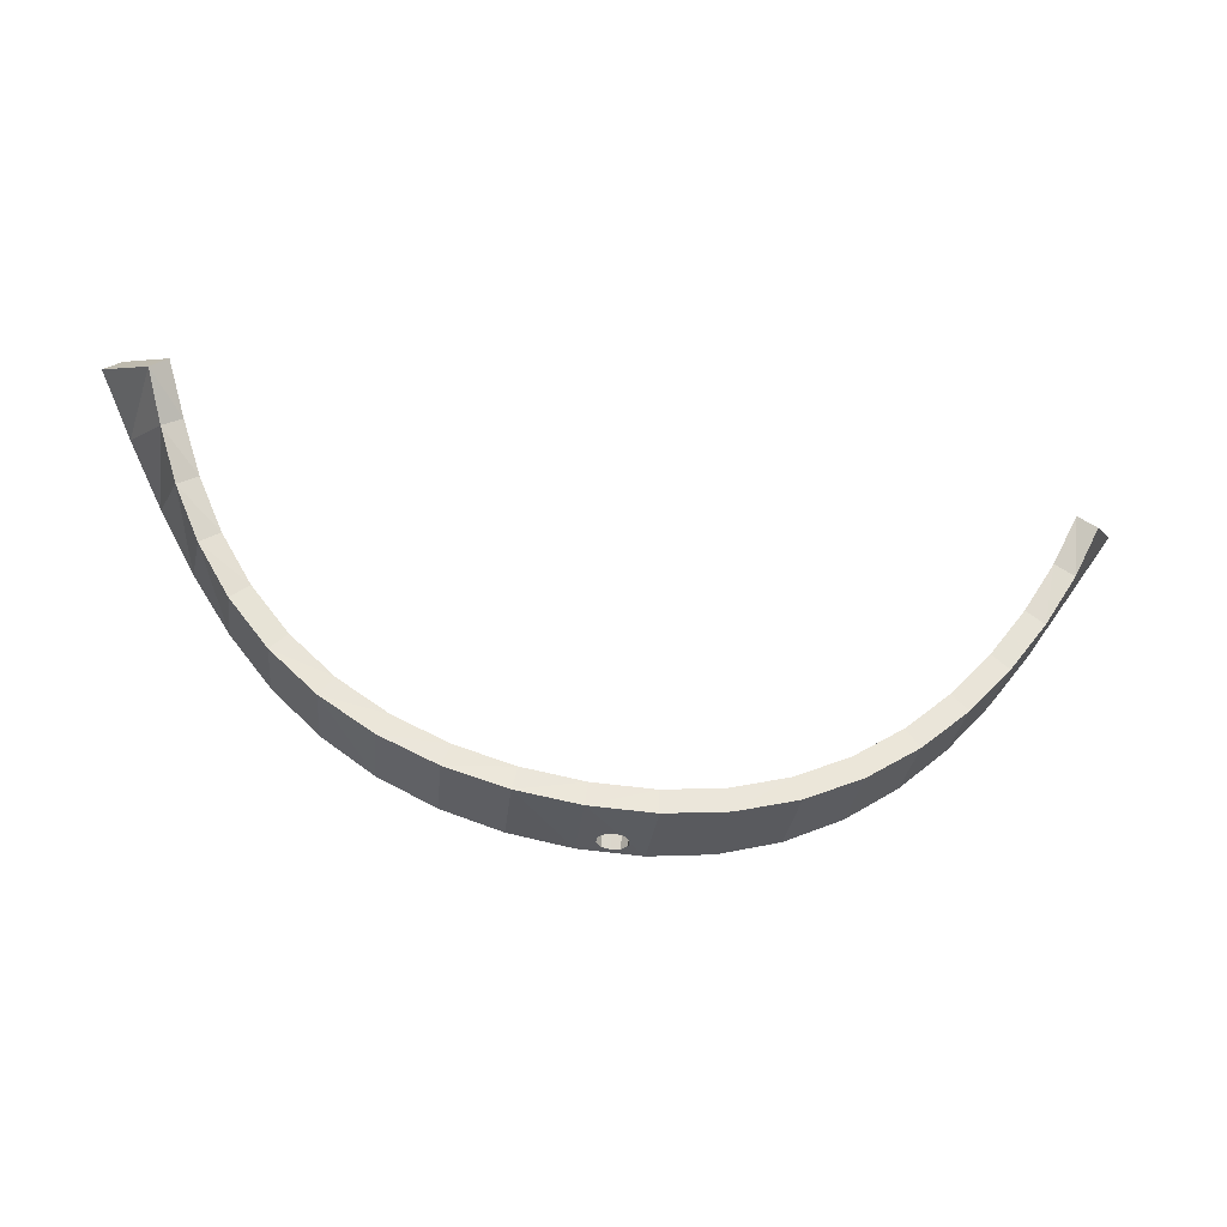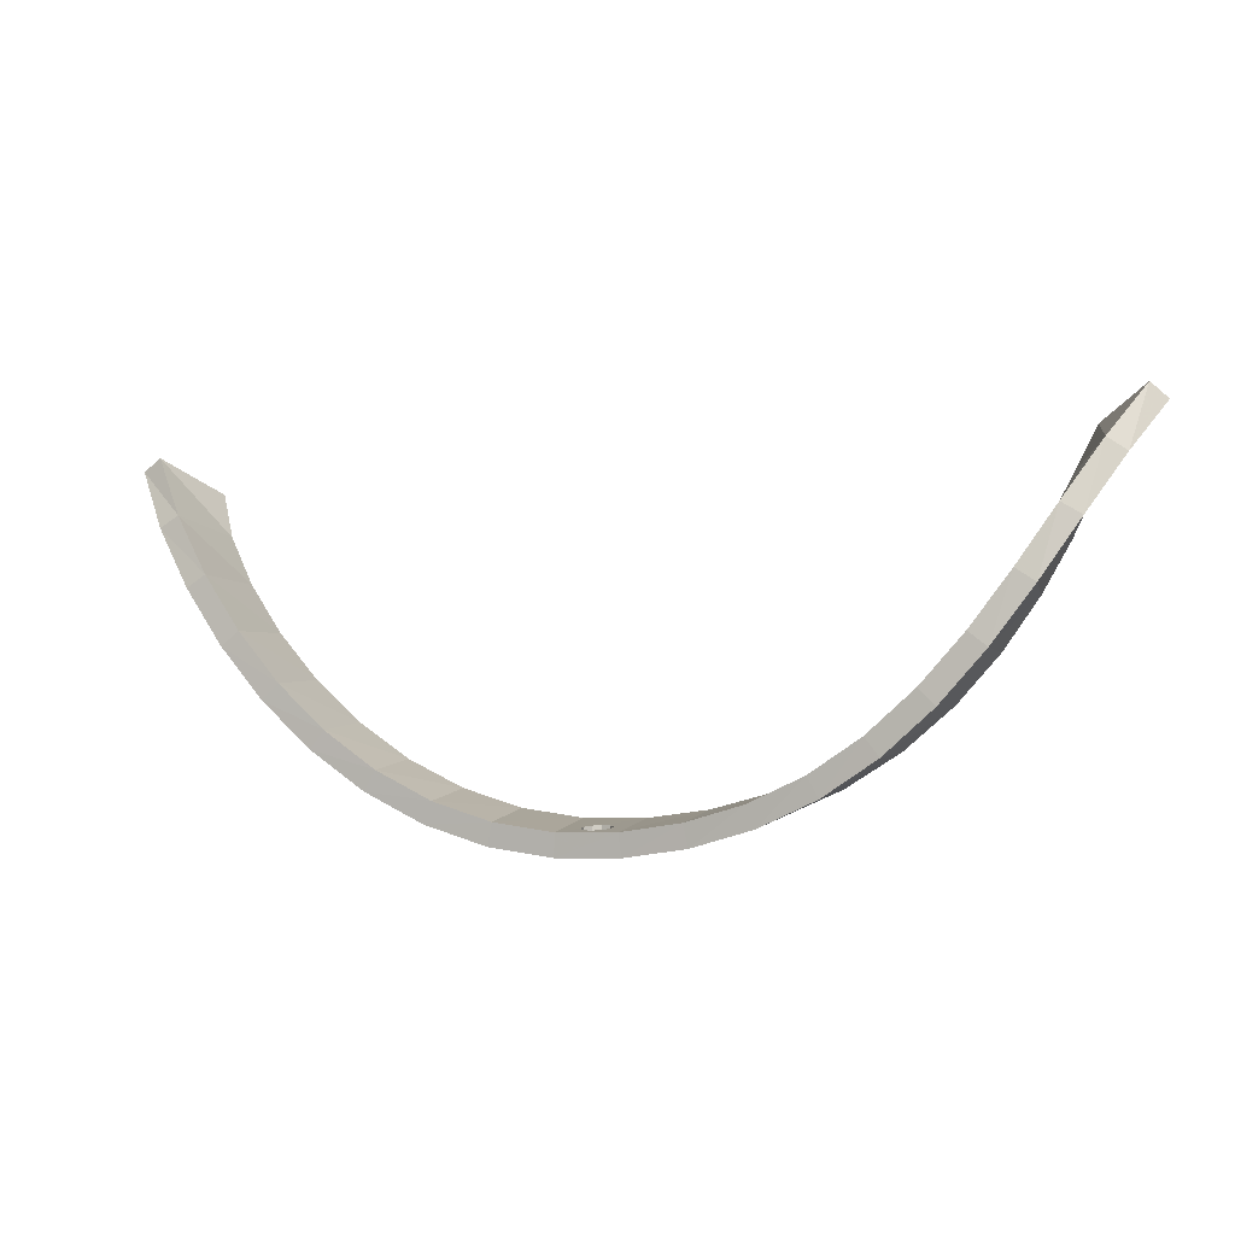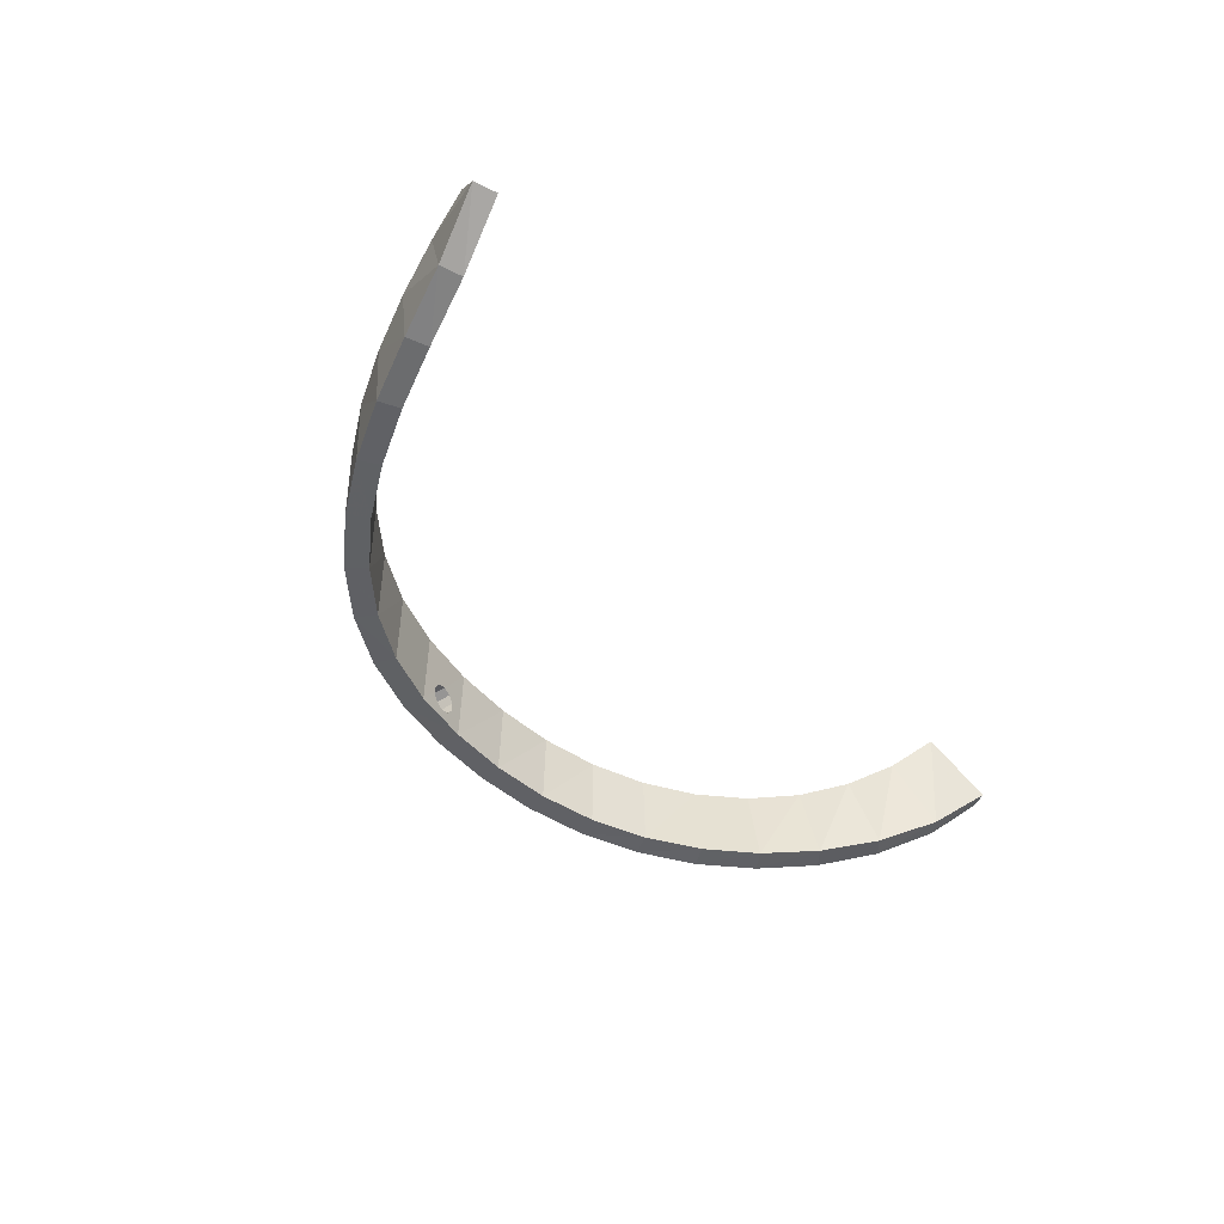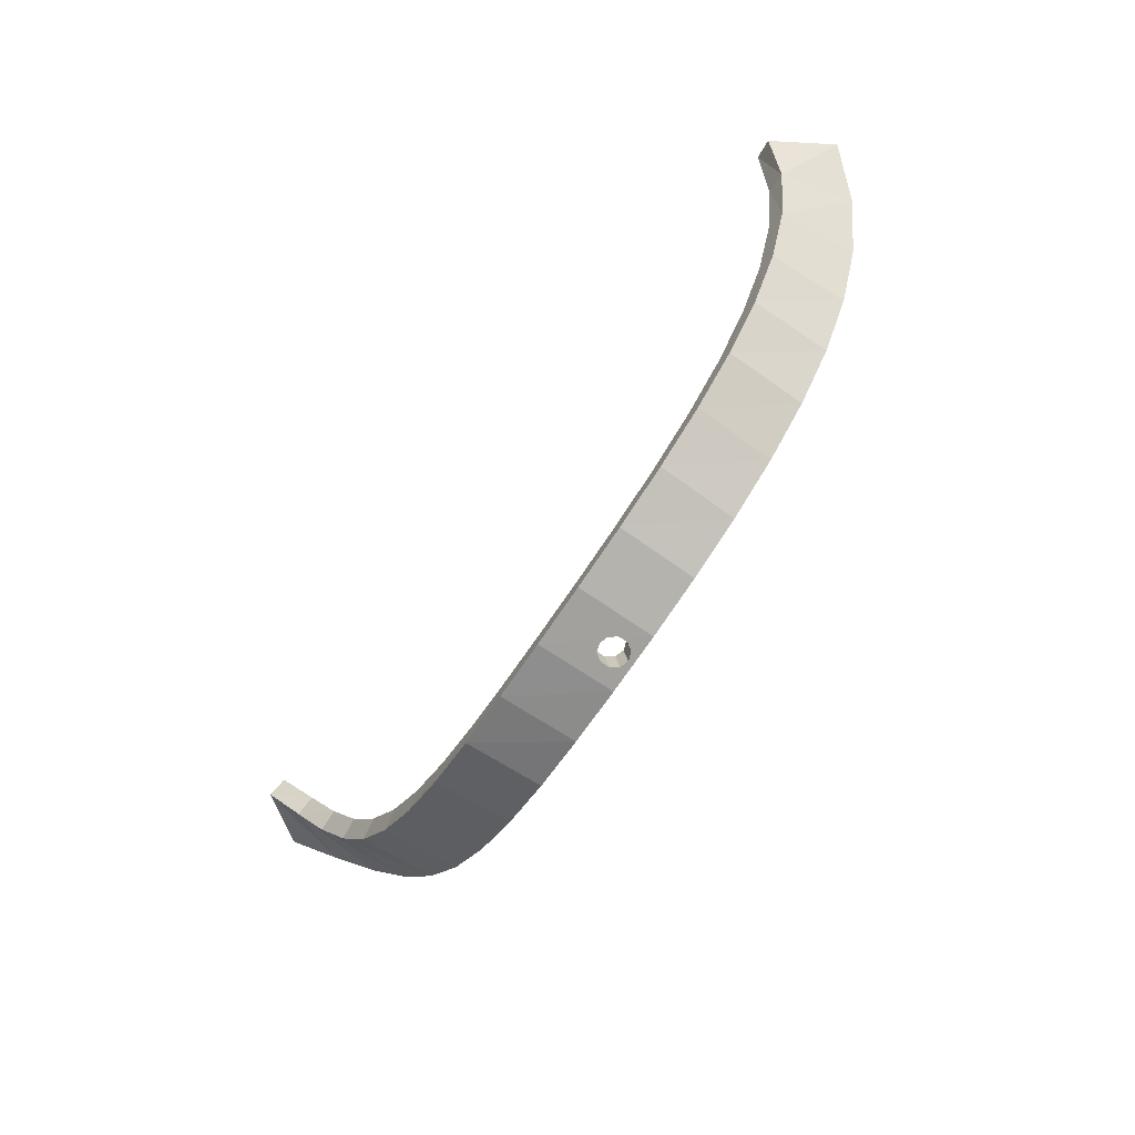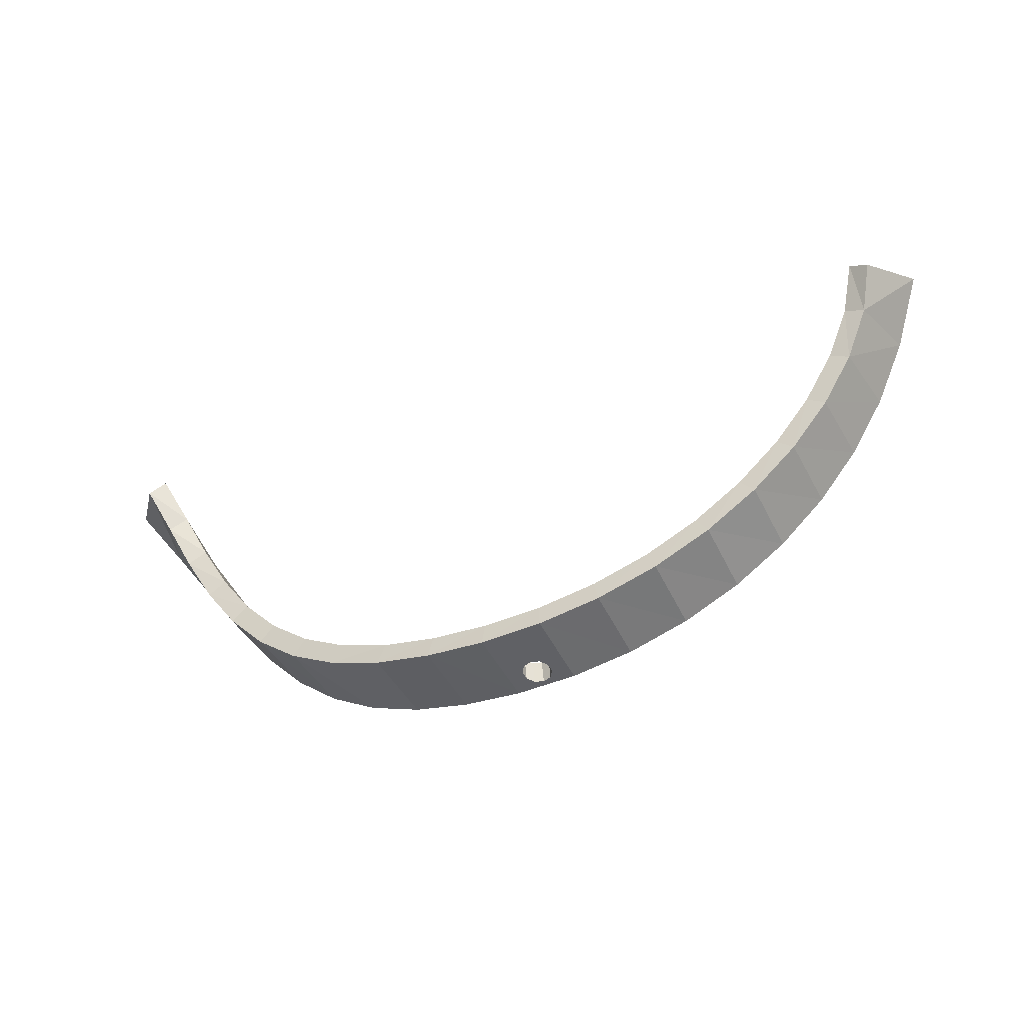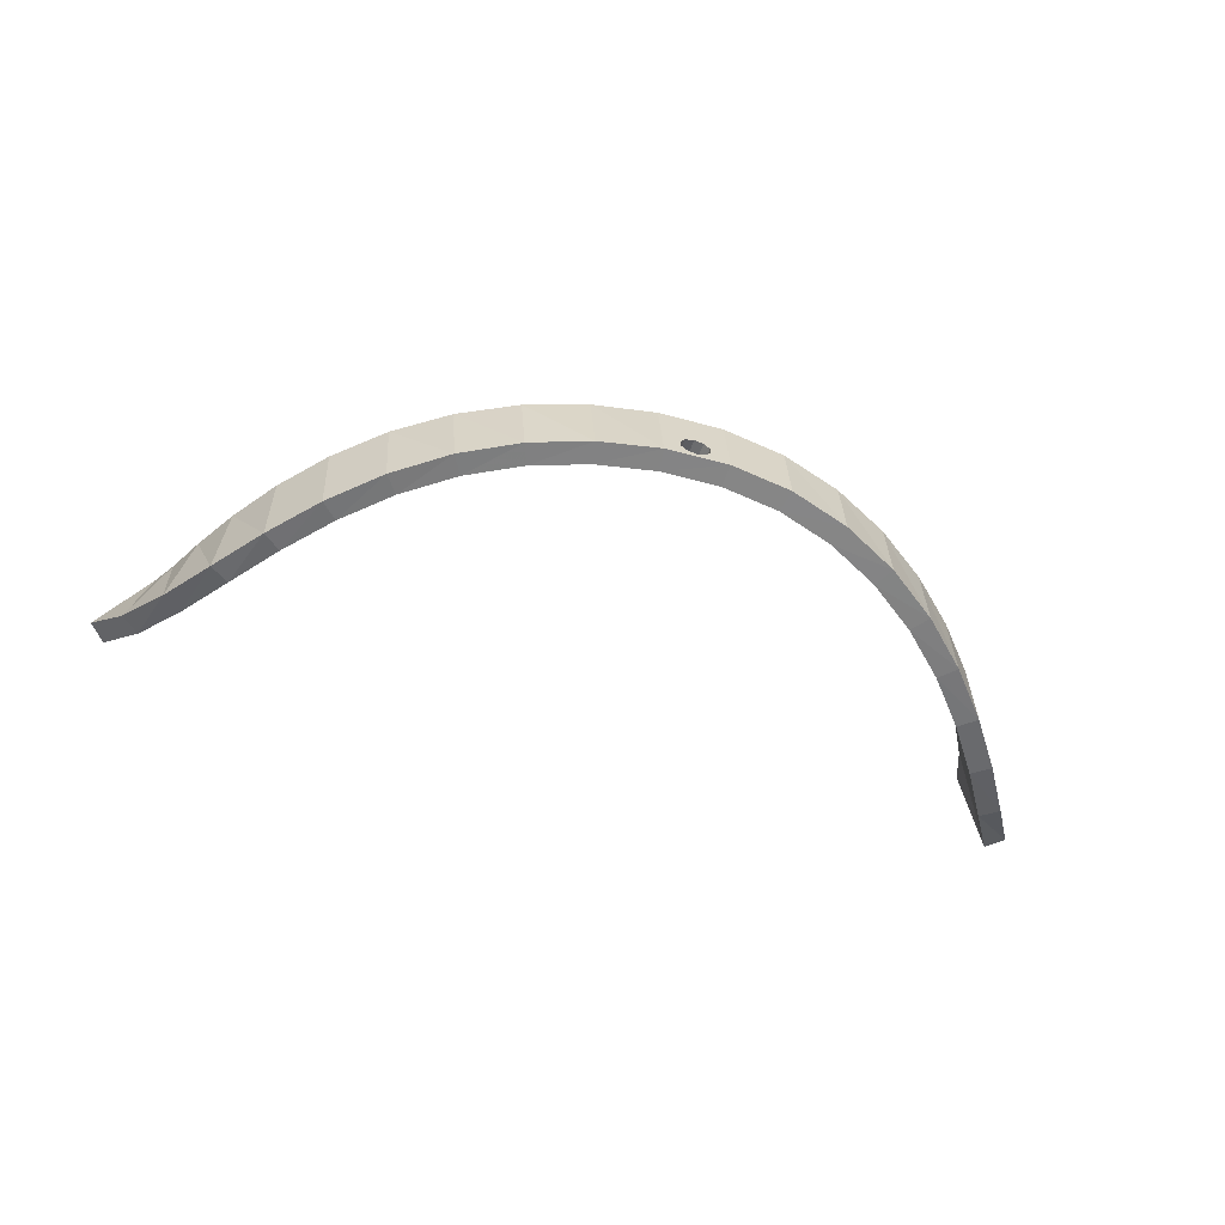
<metadata>
{"format":"obj","ext":"obj","renderer":"f3d","projection":"perspective","resolution":1024,"background":"white","views":[{"elev":-33.3,"azim":-10.0,"up":"+Y"},{"elev":4.7,"azim":-164.2,"up":"+Y"},{"elev":-44.2,"azim":118.2,"up":"+Z"},{"elev":-74.8,"azim":53.6,"up":"+Y"},{"elev":-50.6,"azim":24.2,"up":"+Y"},{"elev":-62.5,"azim":-19.3,"up":"+Z"}]}
</metadata>
<code>
v 9.868 -82.88 -77.88
v 4.043 -82.6 -71.14
v 15.31 -82.31 -77.72
v 9.827 -80.88 -77.88
v 4.697 -80.58 -78.1
v 4.431 -82.56 -78.13
v 9.61 -82.89 -70.88
v 4.311 -80.61 -71.11
v 9.569 -80.89 -70.88
v -1.373 -81.59 -71.48
v 20.62 -80.82 -77.62
v 14.95 -80.34 -77.72
v 15.14 -82.32 -70.72
v -0.8831 -79.65 -71.42
v -0.4032 -79.57 -78.4
v -0.8916 -81.51 -78.46
v 14.79 -80.35 -70.73
v -6.634 -79.89 -71.86
v 25.61 -78.45 -77.52
v 19.92 -78.94 -77.62
v 20.5 -80.85 -70.62
v 19.81 -78.97 -70.62
v -5.862 -78.05 -71.75
v -5.294 -77.88 -78.73
v -6.064 -79.73 -78.83
v -11.57 -77.48 -72.22
v 30.23 -75.32 -77.37
v 24.64 -76.71 -77.52
v 25.5 -78.55 -70.53
v 24.52 -76.8 -70.52
v -10.54 -75.77 -72.06
v -9.918 -75.48 -79.03
v -10.95 -77.19 -79.19
v -16.05 -74.39 -72.48
v 34.41 -71.6 -77.07
v 29 -73.75 -77.35
v 30.06 -75.56 -70.38
v 28.83 -73.98 -70.36
v -14.8 -72.85 -72.26
v -14.18 -72.38 -79.22
v -15.44 -73.93 -79.44
v -20 -70.73 -72.51
v 38.18 -67.42 -76.51
v 32.99 -70.18 -77.04
v 34.11 -72.05 -70.09
v 32.7 -70.64 -70.06
v -18.54 -69.39 -72.27
v -18.04 -68.68 -79.21
v -19.49 -70.03 -79.46
v -23.35 -66.68 -72.19
v 41.61 -62.89 -75.5
v 36.63 -66.15 -76.48
v 37.66 -68.19 -69.57
v 36.11 -66.92 -69.54
v -21.75 -65.51 -71.96
v -21.52 -64.49 -78.88
v -23.12 -65.67 -79.11
v -26.09 -62.44 -71.37
v 44.82 -58.16 -73.69
v 39.97 -61.75 -75.51
v 40.69 -64.17 -68.68
v 39.05 -63.03 -68.69
v -24.38 -61.41 -71.24
v -24.71 -59.94 -78.07
v -26.42 -60.97 -78.21
v -28.23 -58.23 -69.95
v 47.88 -53.68 -70.35
v 43.13 -57.08 -73.79
v 43.1 -60.24 -67.23
v 41.42 -59.17 -67.33
v -26.48 -57.25 -69.98
v -27.74 -55.23 -76.56
v -29.49 -56.21 -76.53
v -29.81 -54.35 -67.86
v 46.28 -52.5 -70.63
v 44.61 -56.84 -65.02
v 43.02 -55.67 -65.3
v -28.14 -53.28 -68.11
v -30.74 -50.59 -74.03
v -32.41 -51.66 -73.78
v -31.12 -50.97 -65.05
v -29.65 -49.67 -65.41
v -33.59 -46.58 -70.3
v -35.06 -47.88 -69.94
v 6.242 -82.19 -75.06
v 5.801 -82.06 -75.72
v 5.838 -81.9 -76.5
v 6.34 -81.78 -77.12
v 7.115 -81.73 -77.33
v 7.867 -81.79 -77.05
v 8.308 -81.92 -76.39
v 8.271 -82.08 -75.6
v 7.769 -82.2 -74.99
v 6.994 -82.24 -74.78
v 6.242 -82.69 -75.16
v 6.148 -82.68 -75.3
v 5.801 -82.66 -75.84
v 5.81 -82.66 -76.05
v 5.838 -82.66 -76.65
v 6.003 -82.66 -76.87
v 6.34 -82.68 -77.3
v 6.636 -82.7 -77.38
v 7.115 -82.72 -77.52
v 7.416 -82.74 -77.41
v 7.867 -82.77 -77.24
v 8.036 -82.78 -76.98
v 8.308 -82.8 -76.57
v 8.295 -82.8 -76.29
v 8.284 -82.8 -76.05
v 8.271 -82.8 -75.75
v 8.131 -82.79 -75.57
v 7.769 -82.78 -75.1
v 7.593 -82.77 -75.05
v 7.369 -82.76 -74.99
v 6.994 -82.74 -74.88
v 6.842 -82.73 -74.93
v 6.701 -80.72 -74.59
v 6.994 -80.74 -74.48
v 7.074 -80.75 -74.5
v 7.453 -80.76 -74.61
v 7.769 -80.78 -74.7
v 8.043 -80.79 -75.06
v 8.271 -80.8 -75.35
v 8.289 -80.8 -75.75
v 8.301 -80.8 -76.01
v 8.308 -80.8 -76.17
v 8.115 -80.79 -76.46
v 7.867 -80.77 -76.84
v 7.556 -80.75 -76.96
v 7.115 -80.73 -77.12
v 6.785 -80.71 -77.03
v 6.34 -80.68 -76.9
v 6.102 -80.67 -76.59
v 5.838 -80.66 -76.26
v 5.818 -80.66 -75.82
v 5.801 -80.67 -75.44
v 6.062 -80.68 -75.04
v 6.242 -80.7 -74.76
f 67 68 75
f 59 68 67
f 76 75 77
f 67 75 76
f 69 77 70
f 76 77 69
f 75 70 77
f 68 70 75
f 67 69 59
f 76 69 67
f 59 60 68
f 51 60 59
f 61 70 62
f 69 70 61
f 68 62 70
f 60 62 68
f 59 61 51
f 69 61 59
f 51 52 60
f 43 52 51
f 53 62 54
f 61 62 53
f 60 54 62
f 52 54 60
f 51 53 43
f 61 53 51
f 43 44 52
f 35 44 43
f 45 54 46
f 53 54 45
f 52 46 54
f 44 46 52
f 43 45 35
f 53 45 43
f 35 36 44
f 27 36 35
f 37 46 38
f 45 46 37
f 44 38 46
f 36 38 44
f 35 37 27
f 45 37 35
f 27 28 36
f 19 28 27
f 29 38 30
f 37 38 29
f 36 30 38
f 28 30 36
f 27 29 19
f 37 29 27
f 19 20 28
f 11 20 19
f 21 30 22
f 29 30 21
f 28 22 30
f 20 22 28
f 19 21 11
f 29 21 19
f 11 12 20
f 3 12 11
f 13 22 17
f 21 22 13
f 20 17 22
f 12 17 20
f 11 13 3
f 21 13 11
f 3 4 12
f 1 4 3
f 7 17 9
f 13 17 7
f 12 9 17
f 4 9 12
f 3 7 1
f 13 7 3
f 1 5 4
f 6 5 1
f 2 9 8
f 7 9 2
f 8 9 119
f 4 125 9
f 119 9 120
f 120 9 121
f 121 9 122
f 122 9 123
f 125 124 9
f 9 124 123
f 125 4 126
f 126 4 127
f 127 4 128
f 128 4 129
f 129 4 130
f 4 5 130
f 130 5 131
f 131 5 132
f 132 5 133
f 133 5 134
f 5 8 134
f 134 8 135
f 135 8 136
f 136 8 137
f 137 8 138
f 138 8 117
f 119 118 8
f 8 118 117
f 109 108 1
f 108 107 1
f 107 106 1
f 106 105 1
f 105 104 1
f 104 103 1
f 1 103 6
f 103 102 6
f 102 101 6
f 101 100 6
f 100 99 6
f 6 99 2
f 114 2 115
f 115 2 116
f 116 2 95
f 95 2 96
f 96 2 97
f 97 2 98
f 2 99 98
f 2 114 7
f 1 7 109
f 114 113 7
f 113 112 7
f 112 111 7
f 109 7 110
f 7 111 110
f 6 15 5
f 16 15 6
f 10 8 14
f 2 8 10
f 5 14 8
f 15 14 5
f 6 10 16
f 2 10 6
f 16 24 15
f 25 24 16
f 18 14 23
f 10 14 18
f 15 23 14
f 24 23 15
f 16 18 25
f 10 18 16
f 25 32 24
f 33 32 25
f 26 23 31
f 18 23 26
f 24 31 23
f 32 31 24
f 25 26 33
f 18 26 25
f 33 40 32
f 41 40 33
f 34 31 39
f 26 31 34
f 32 39 31
f 40 39 32
f 33 34 41
f 26 34 33
f 41 48 40
f 49 48 41
f 42 39 47
f 34 39 42
f 40 47 39
f 48 47 40
f 41 42 49
f 34 42 41
f 49 56 48
f 57 56 49
f 50 47 55
f 42 47 50
f 48 55 47
f 56 55 48
f 49 50 57
f 42 50 49
f 57 64 56
f 65 64 57
f 58 55 63
f 50 55 58
f 56 63 55
f 64 63 56
f 57 58 65
f 50 58 57
f 65 72 64
f 73 72 65
f 66 63 71
f 58 63 66
f 64 71 63
f 72 71 64
f 65 66 73
f 58 66 65
f 73 79 72
f 80 79 73
f 74 71 78
f 66 71 74
f 72 78 71
f 79 78 72
f 73 74 80
f 66 74 73
f 84 82 83
f 81 82 84
f 80 83 79
f 84 83 80
f 81 78 82
f 74 78 81
f 79 82 78
f 83 82 79
f 80 81 84
f 74 81 80
f 101 102 88
f 88 102 89
f 103 89 102
f 99 100 87
f 87 100 88
f 101 88 100
f 97 98 86
f 86 98 87
f 99 87 98
f 95 96 85
f 85 96 86
f 97 86 96
f 115 116 94
f 94 116 85
f 95 85 116
f 112 113 93
f 93 113 94
f 113 114 94
f 94 114 115
f 110 111 92
f 92 111 93
f 112 93 111
f 107 108 91
f 91 108 92
f 108 109 92
f 92 109 110
f 105 106 90
f 90 106 91
f 107 91 106
f 103 104 89
f 89 104 90
f 105 90 104
f 89 131 88
f 132 88 131
f 130 131 89
f 88 133 87
f 134 87 133
f 132 133 88
f 87 135 86
f 136 86 135
f 134 135 87
f 86 137 85
f 138 85 137
f 136 137 86
f 85 117 94
f 118 94 117
f 138 117 85
f 94 120 93
f 121 93 120
f 118 119 94
f 94 119 120
f 93 122 92
f 123 92 122
f 121 122 93
f 92 124 91
f 124 125 91
f 91 125 126
f 123 124 92
f 91 127 90
f 128 90 127
f 126 127 91
f 90 129 89
f 130 89 129
f 128 129 90

</code>
